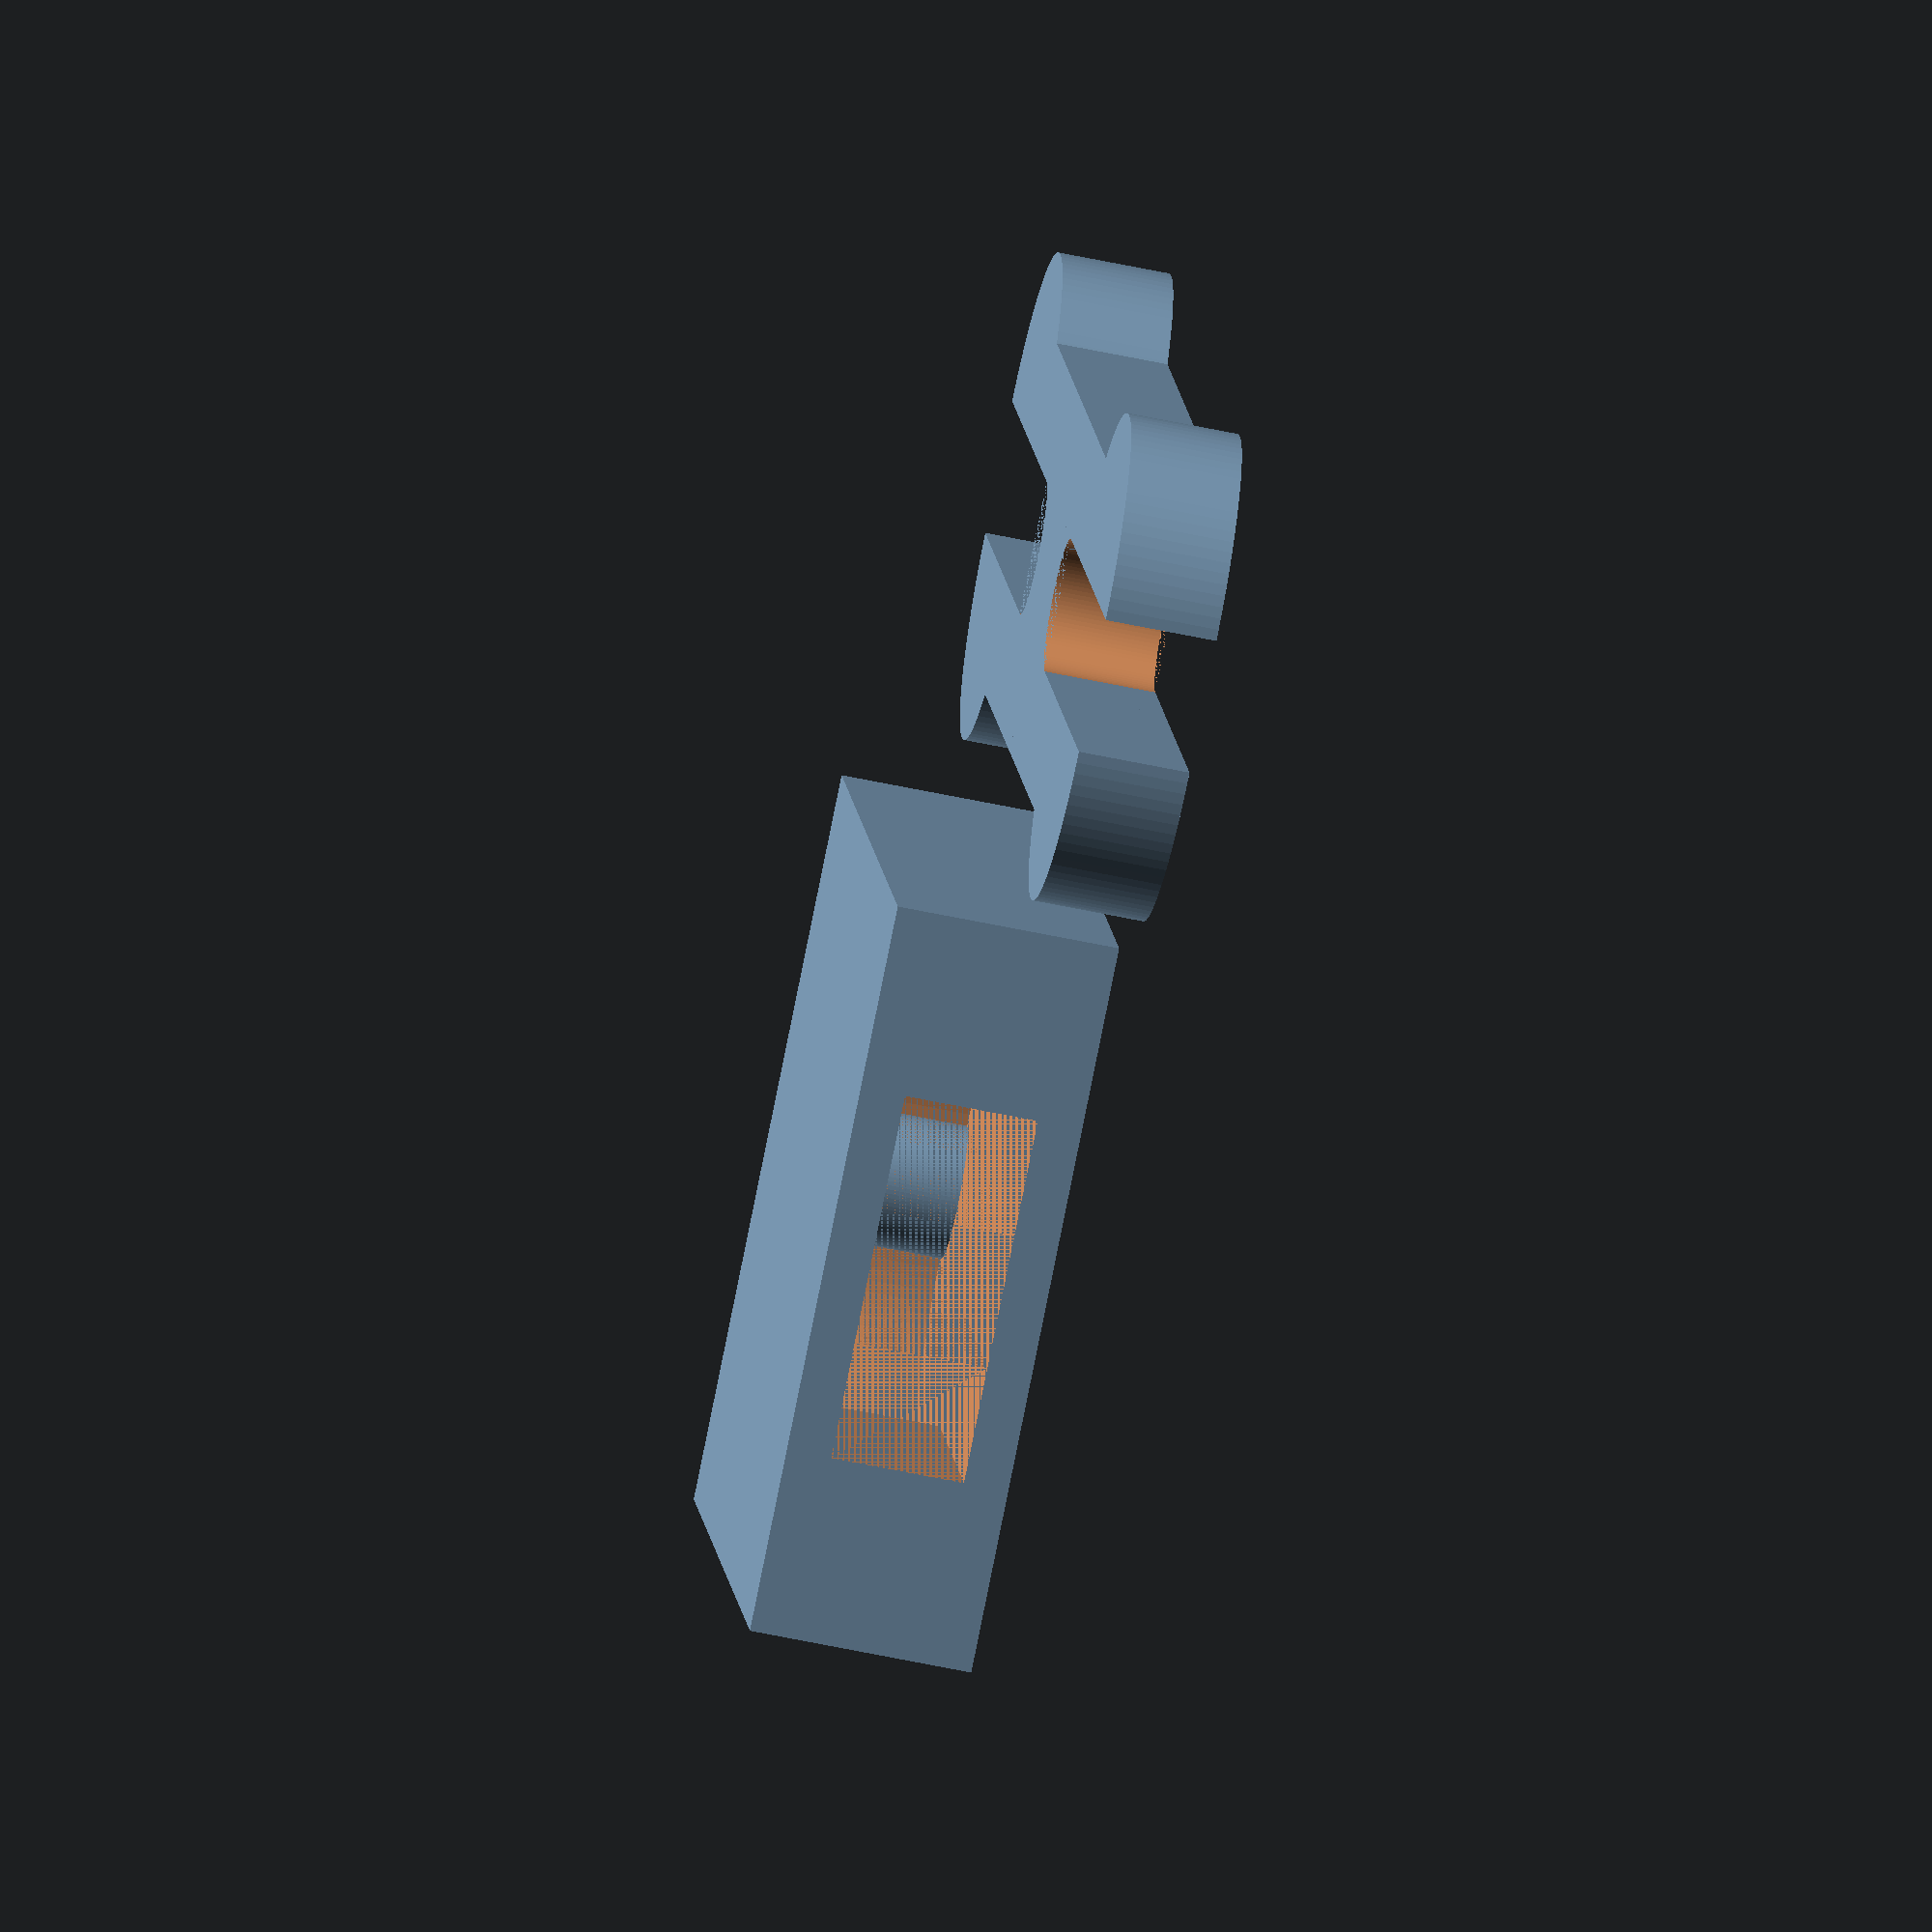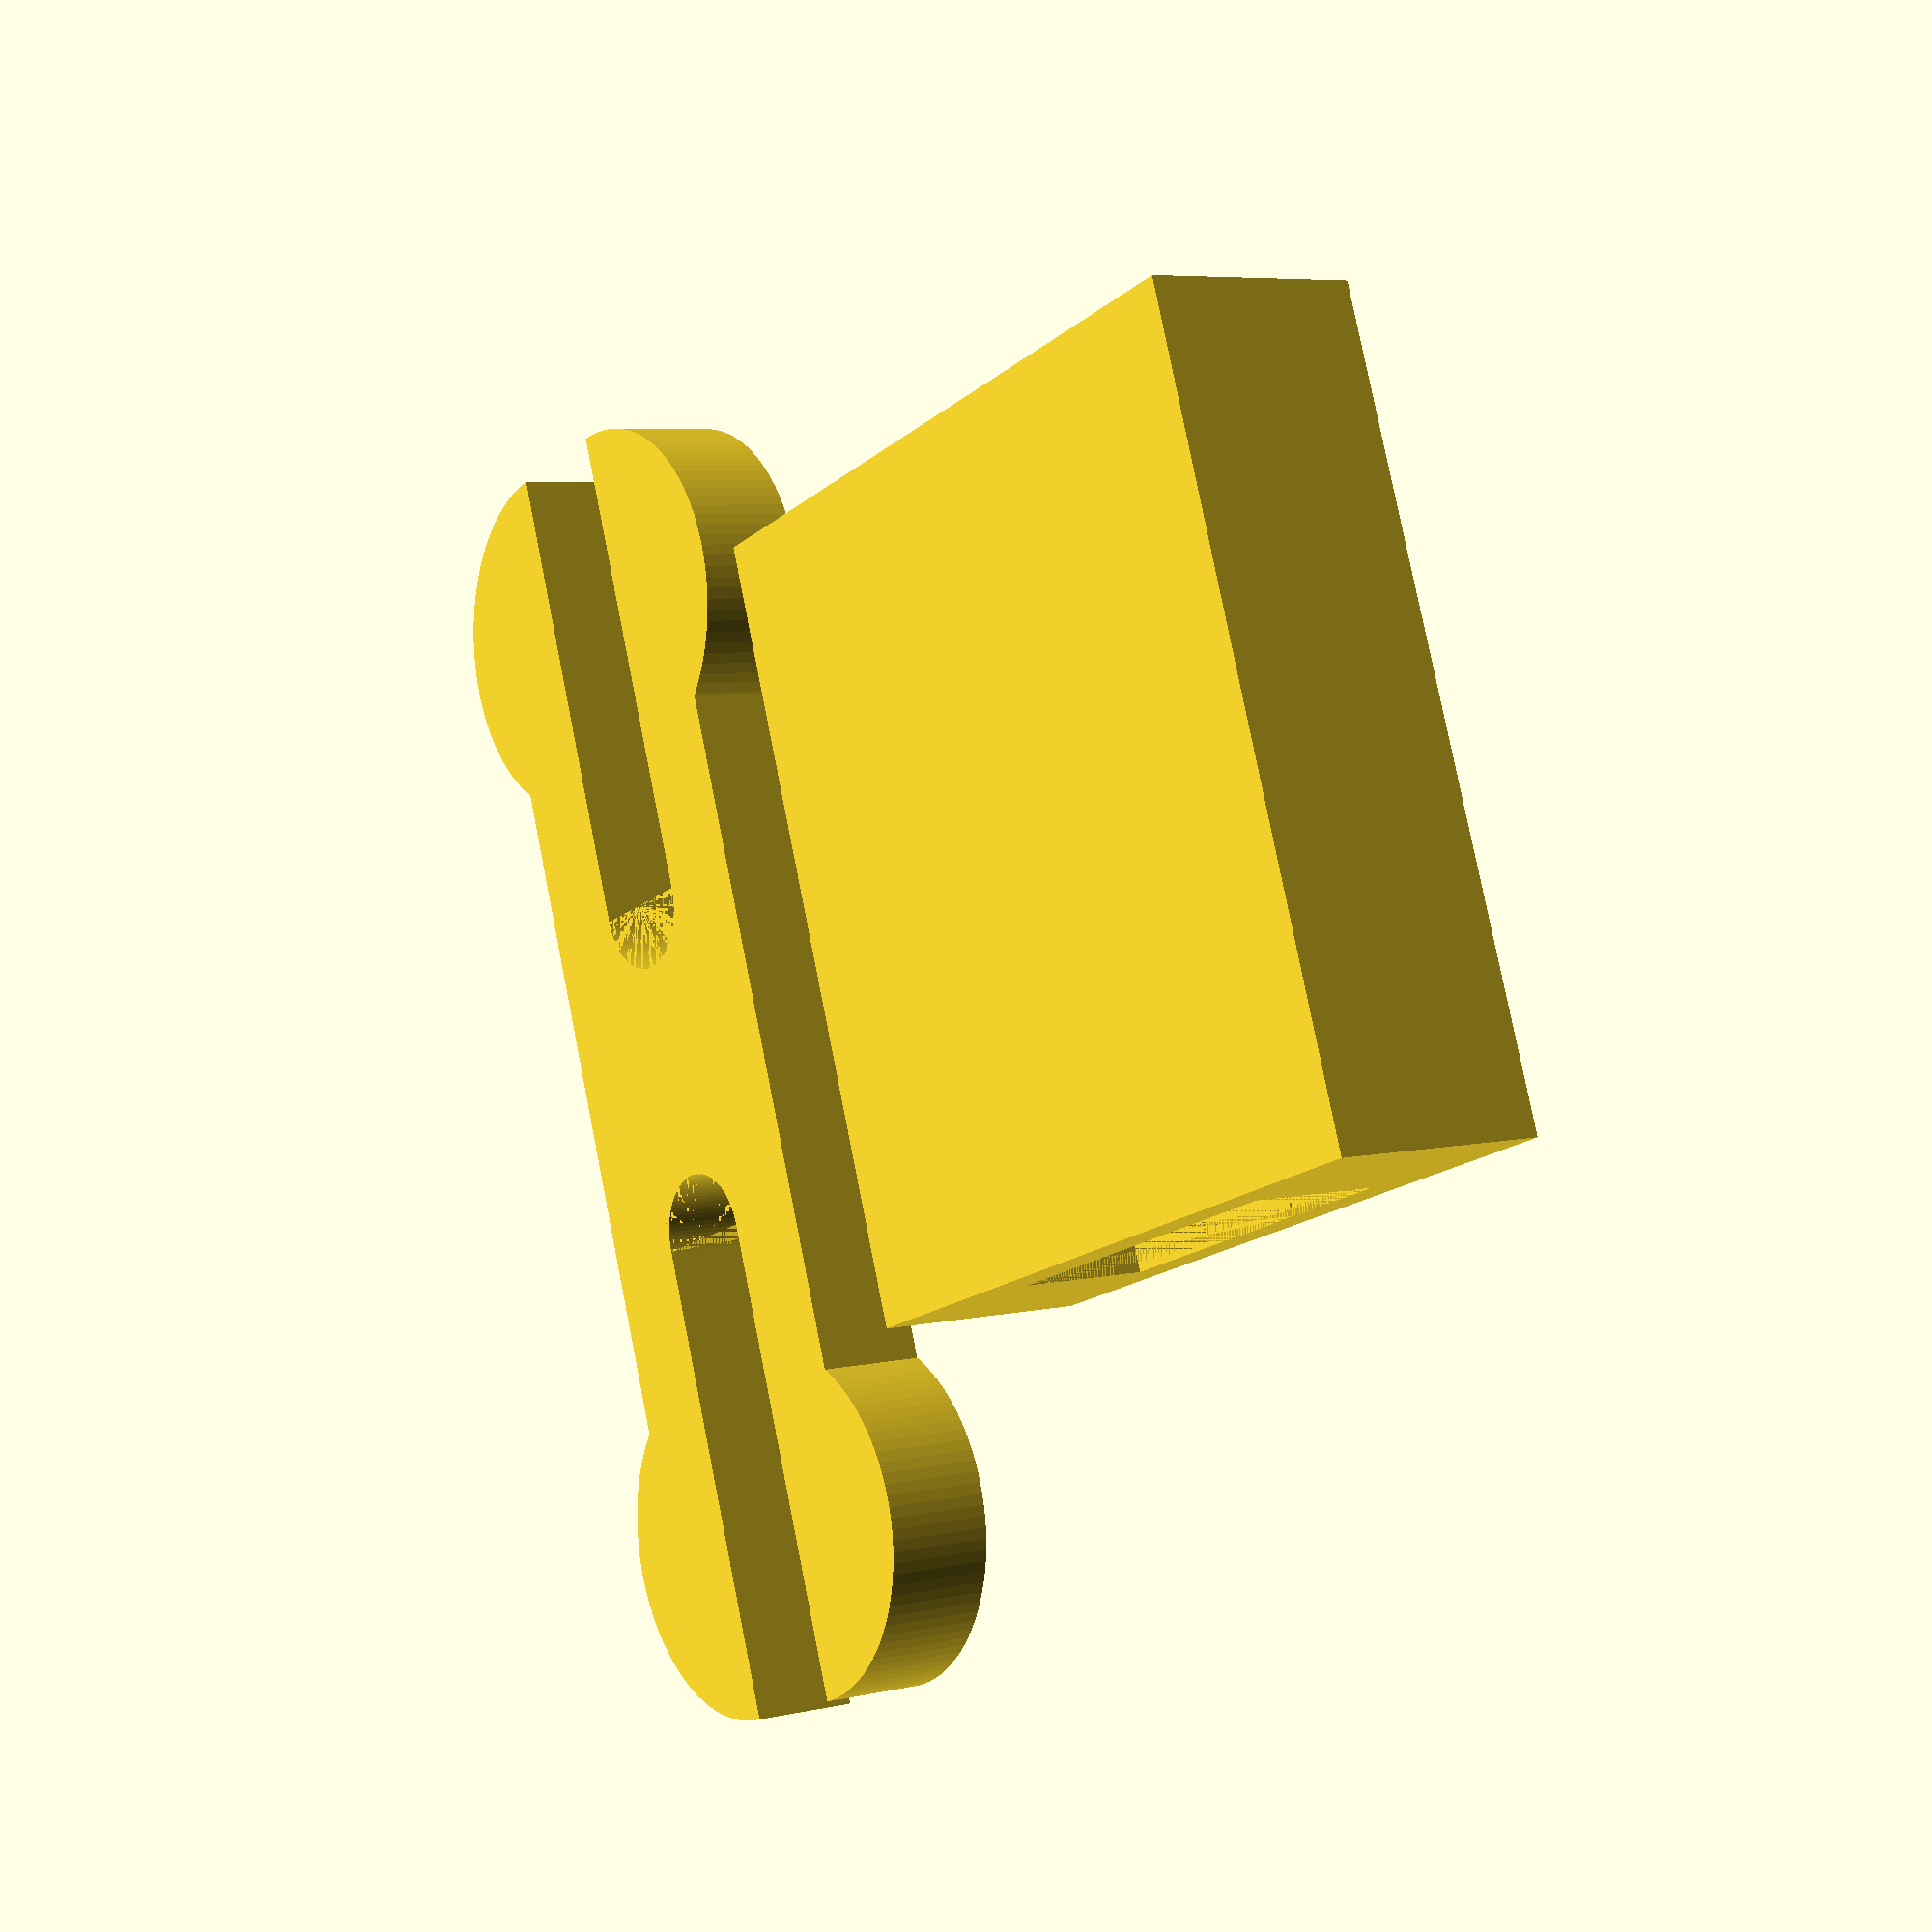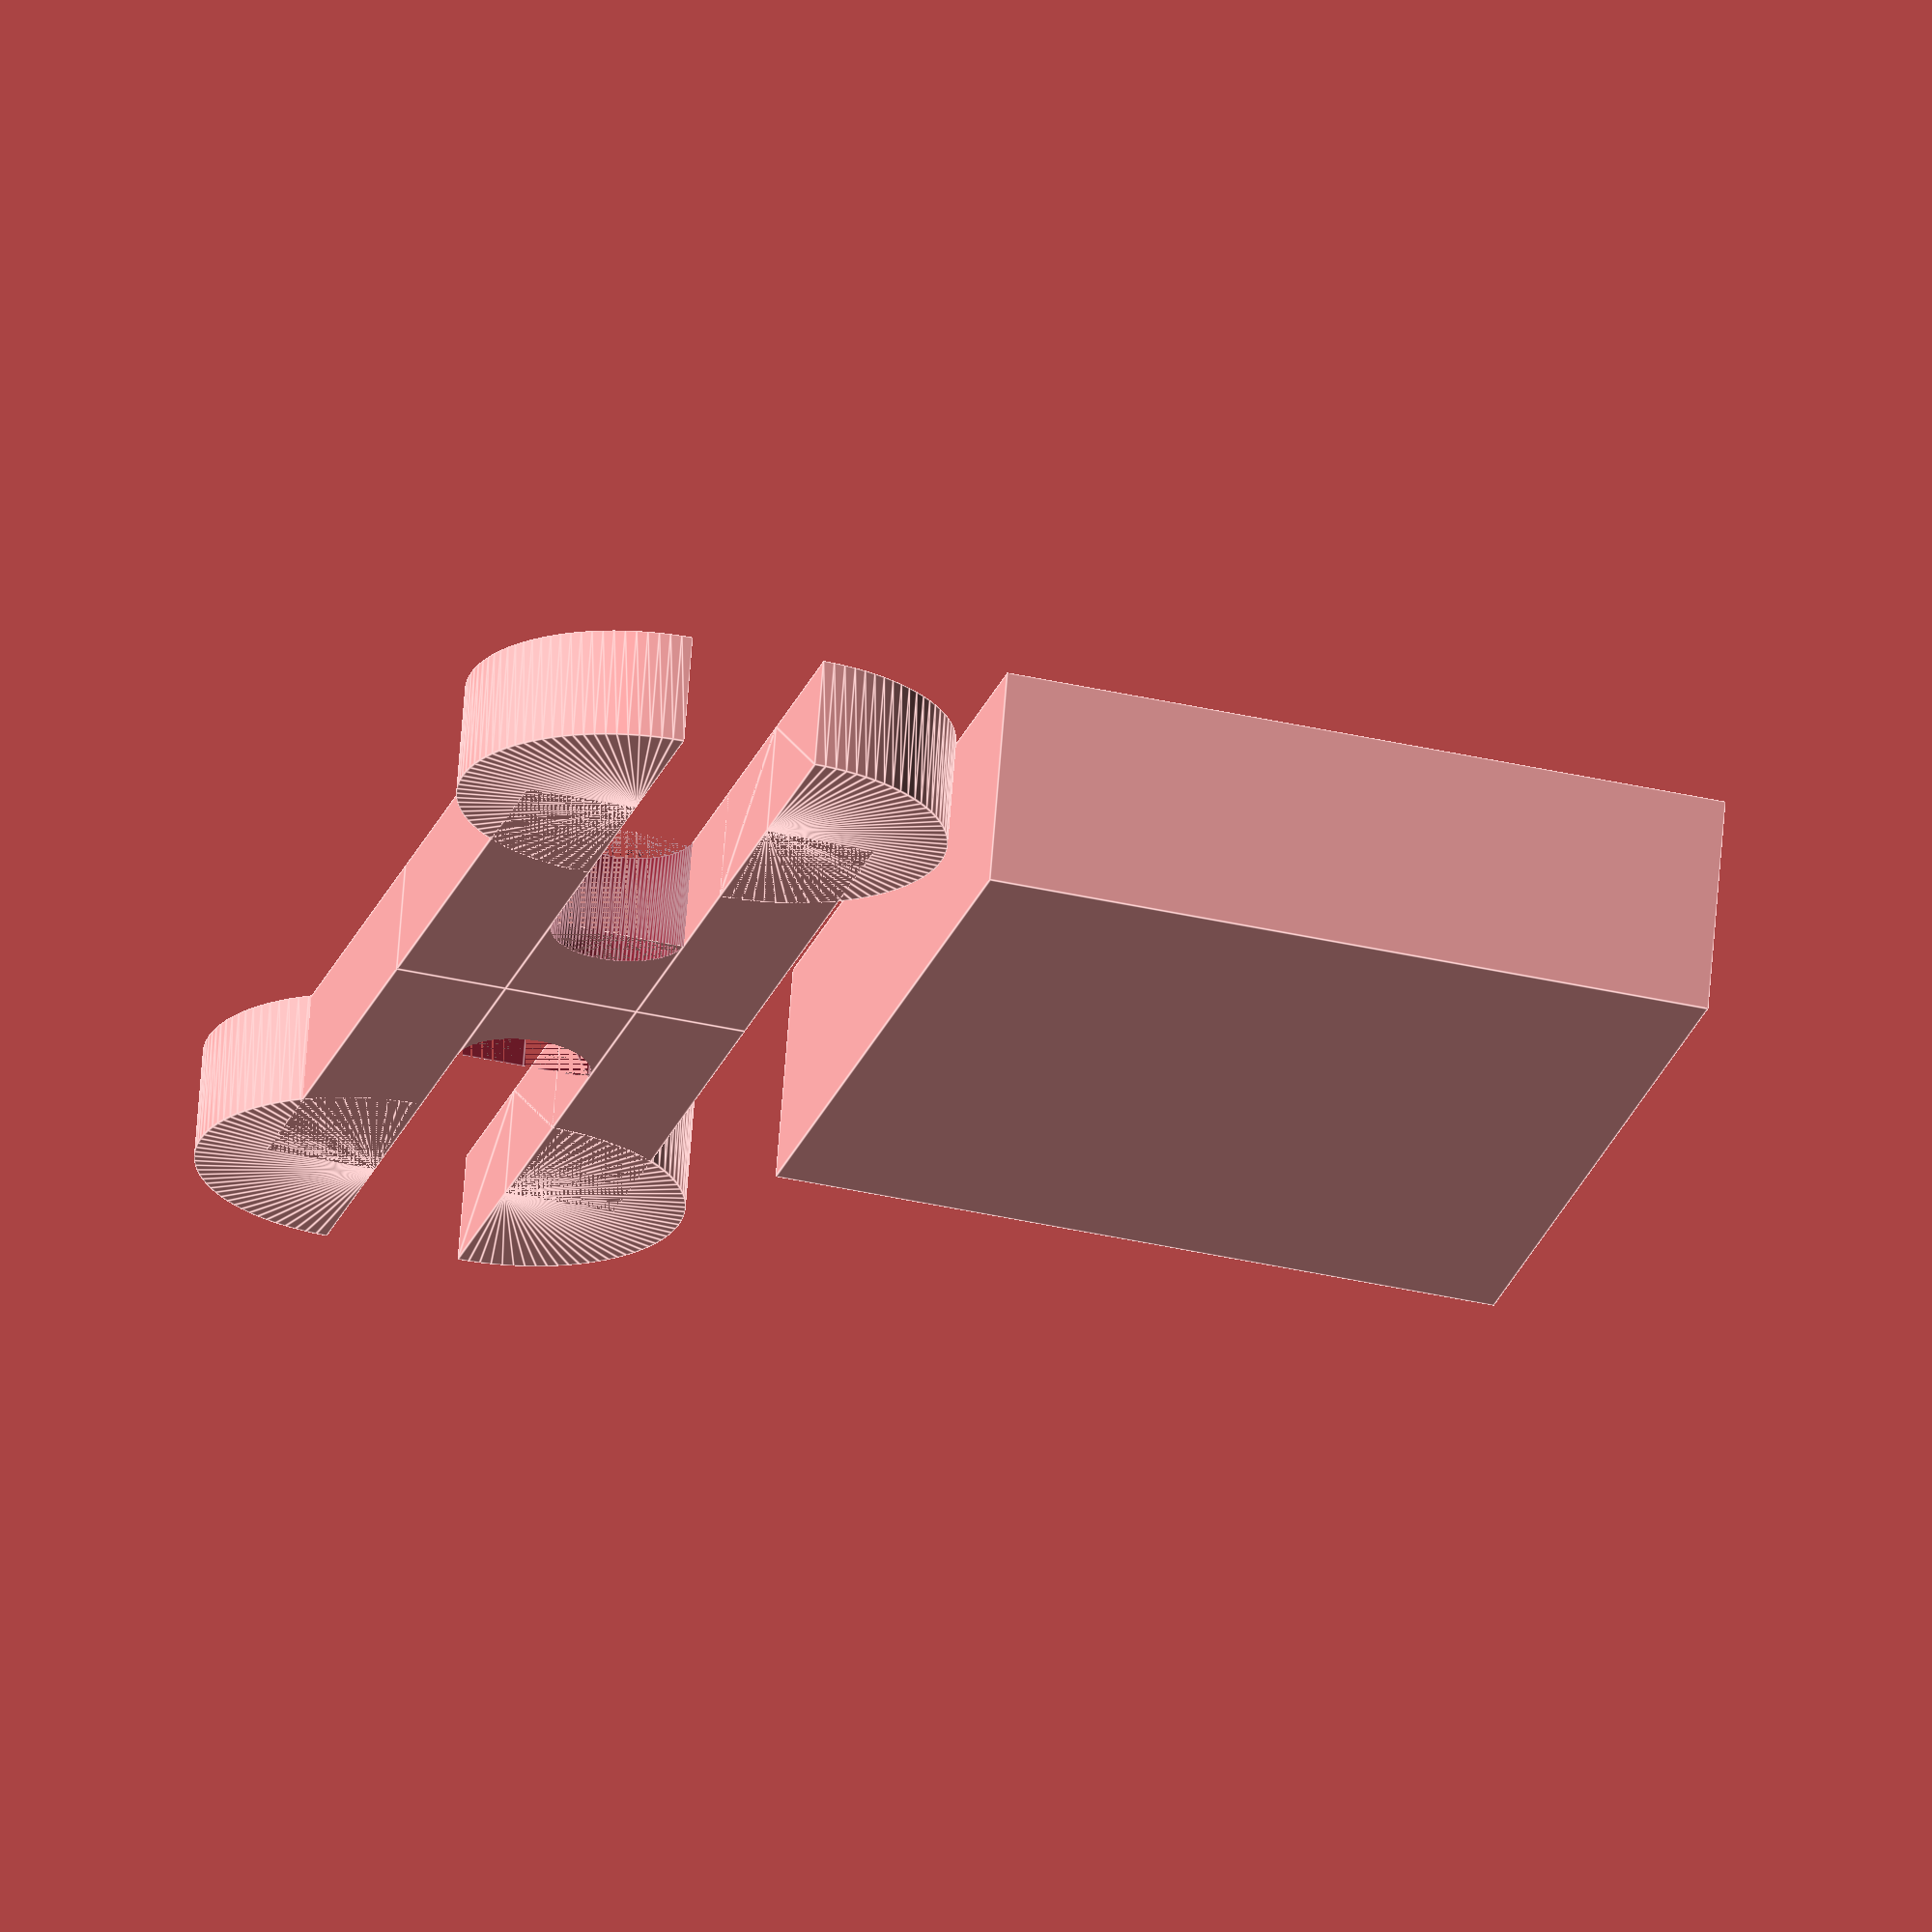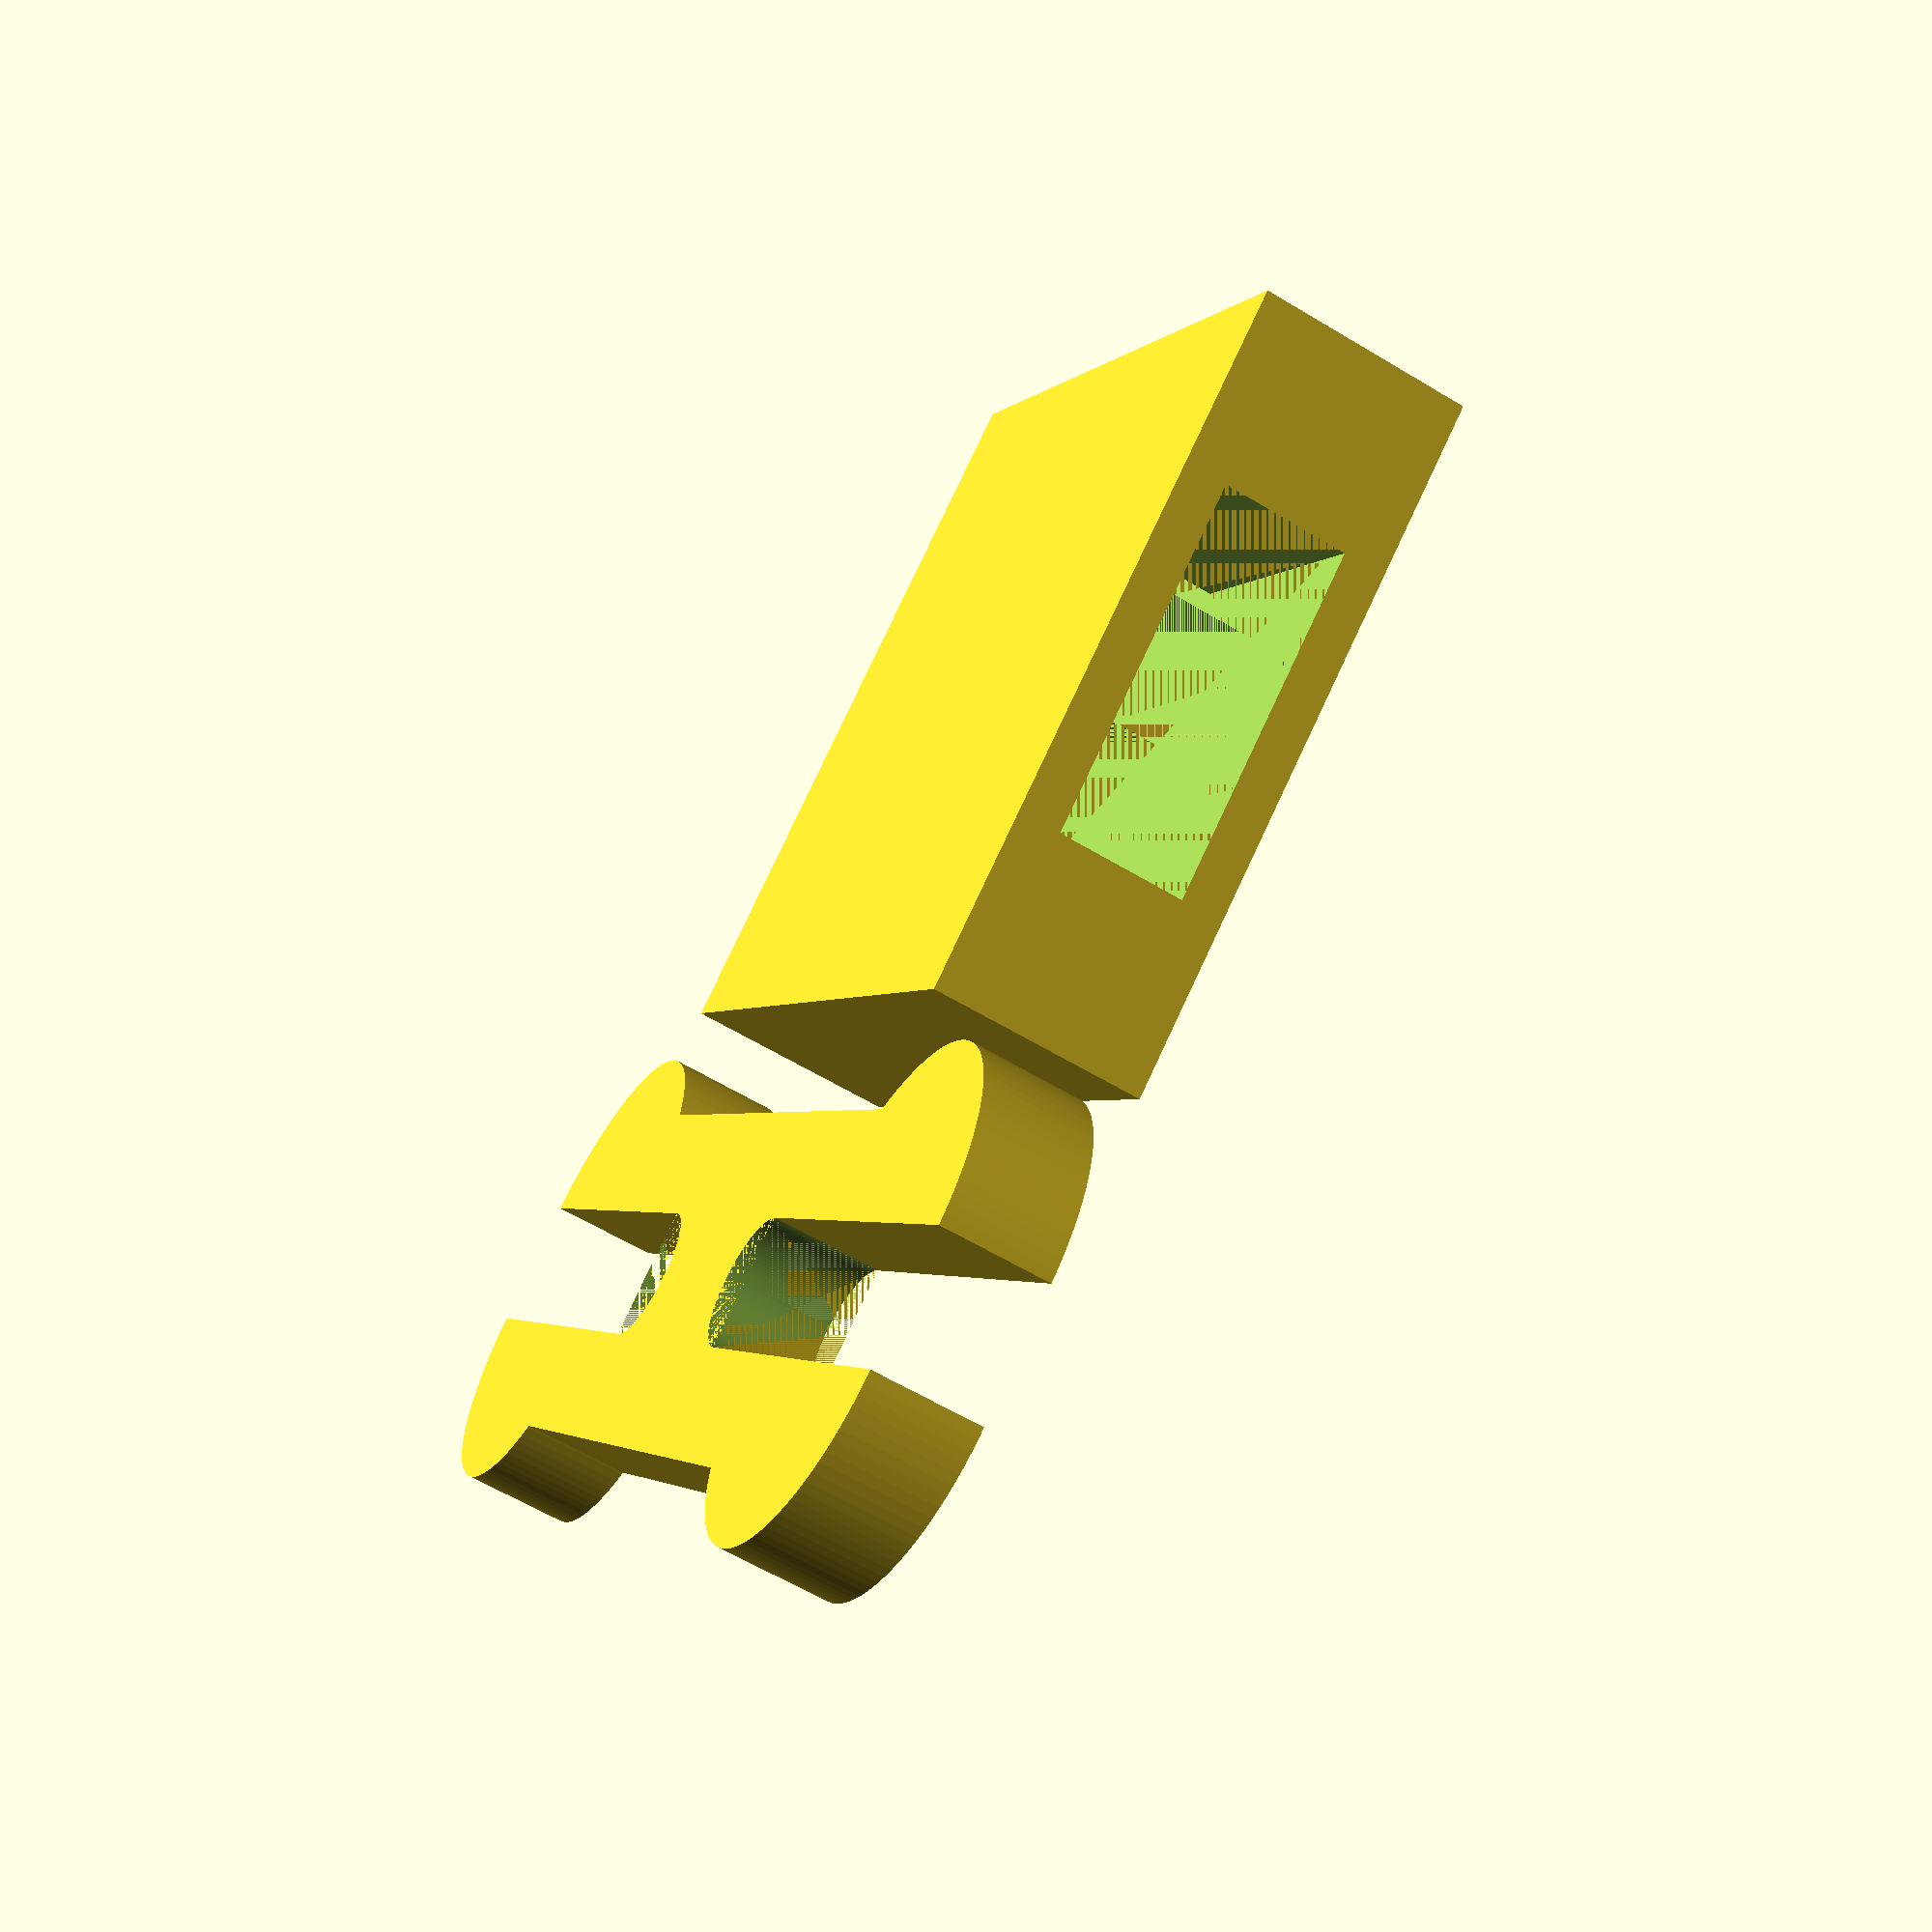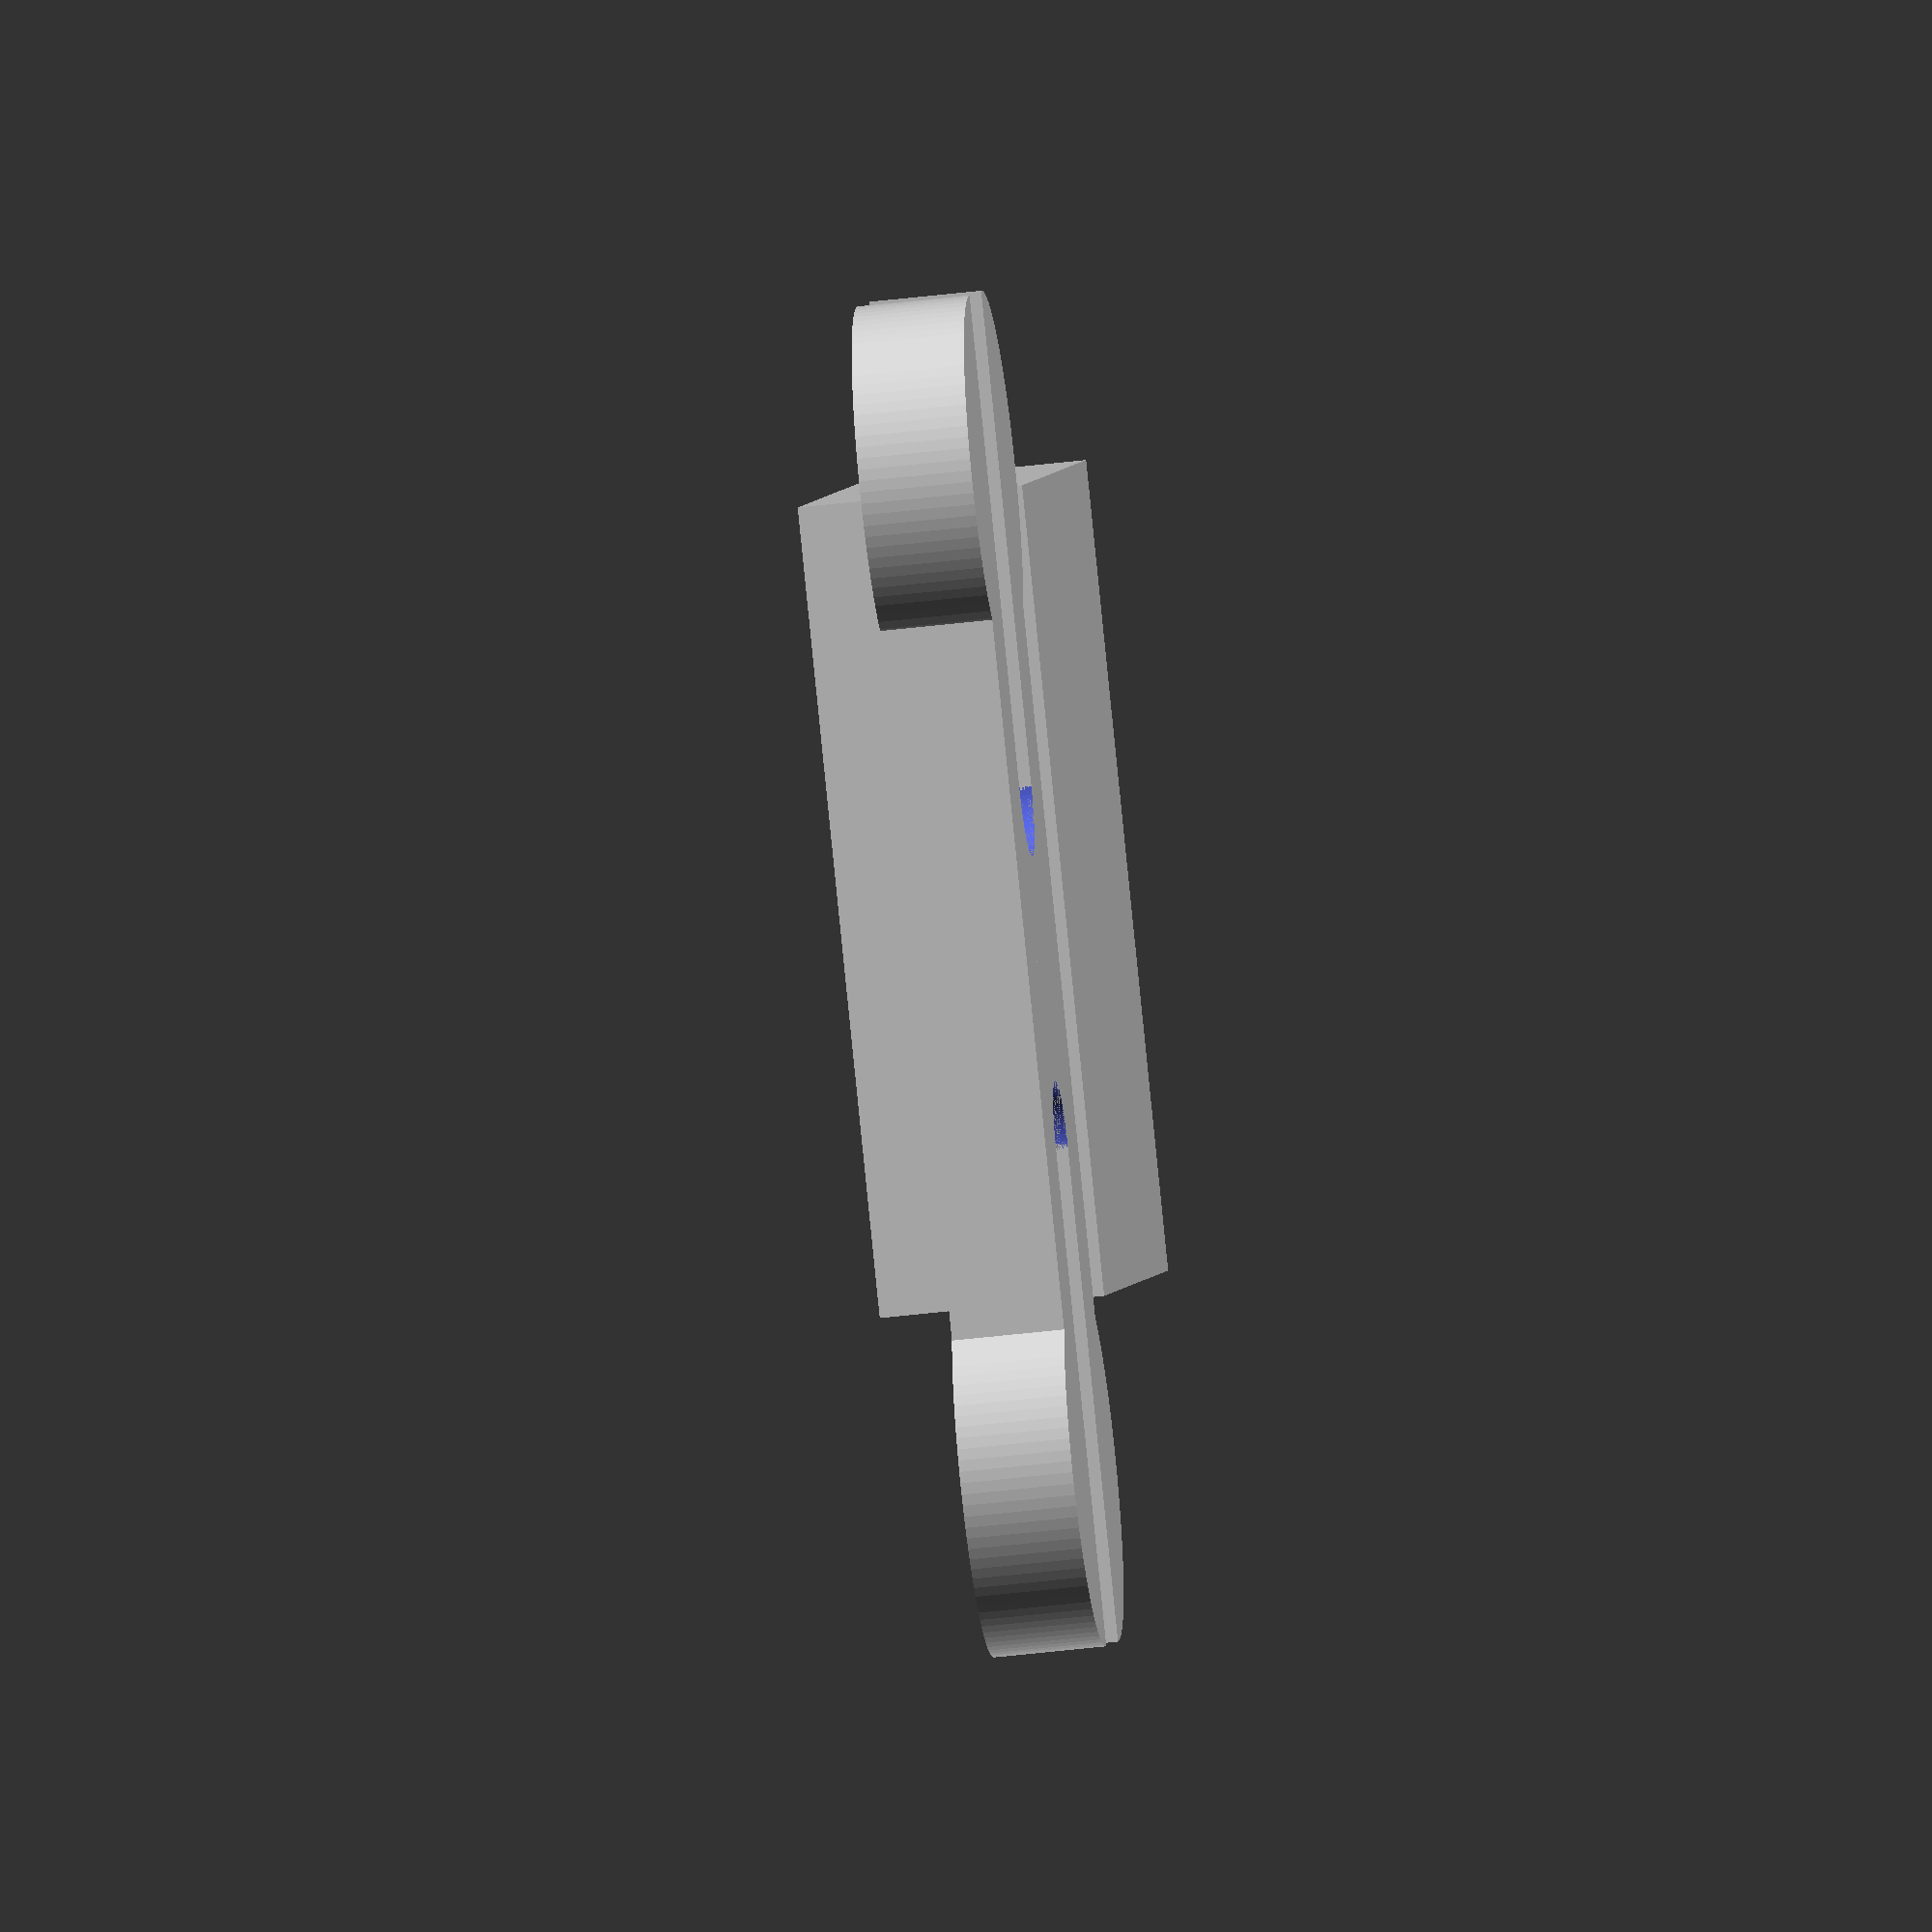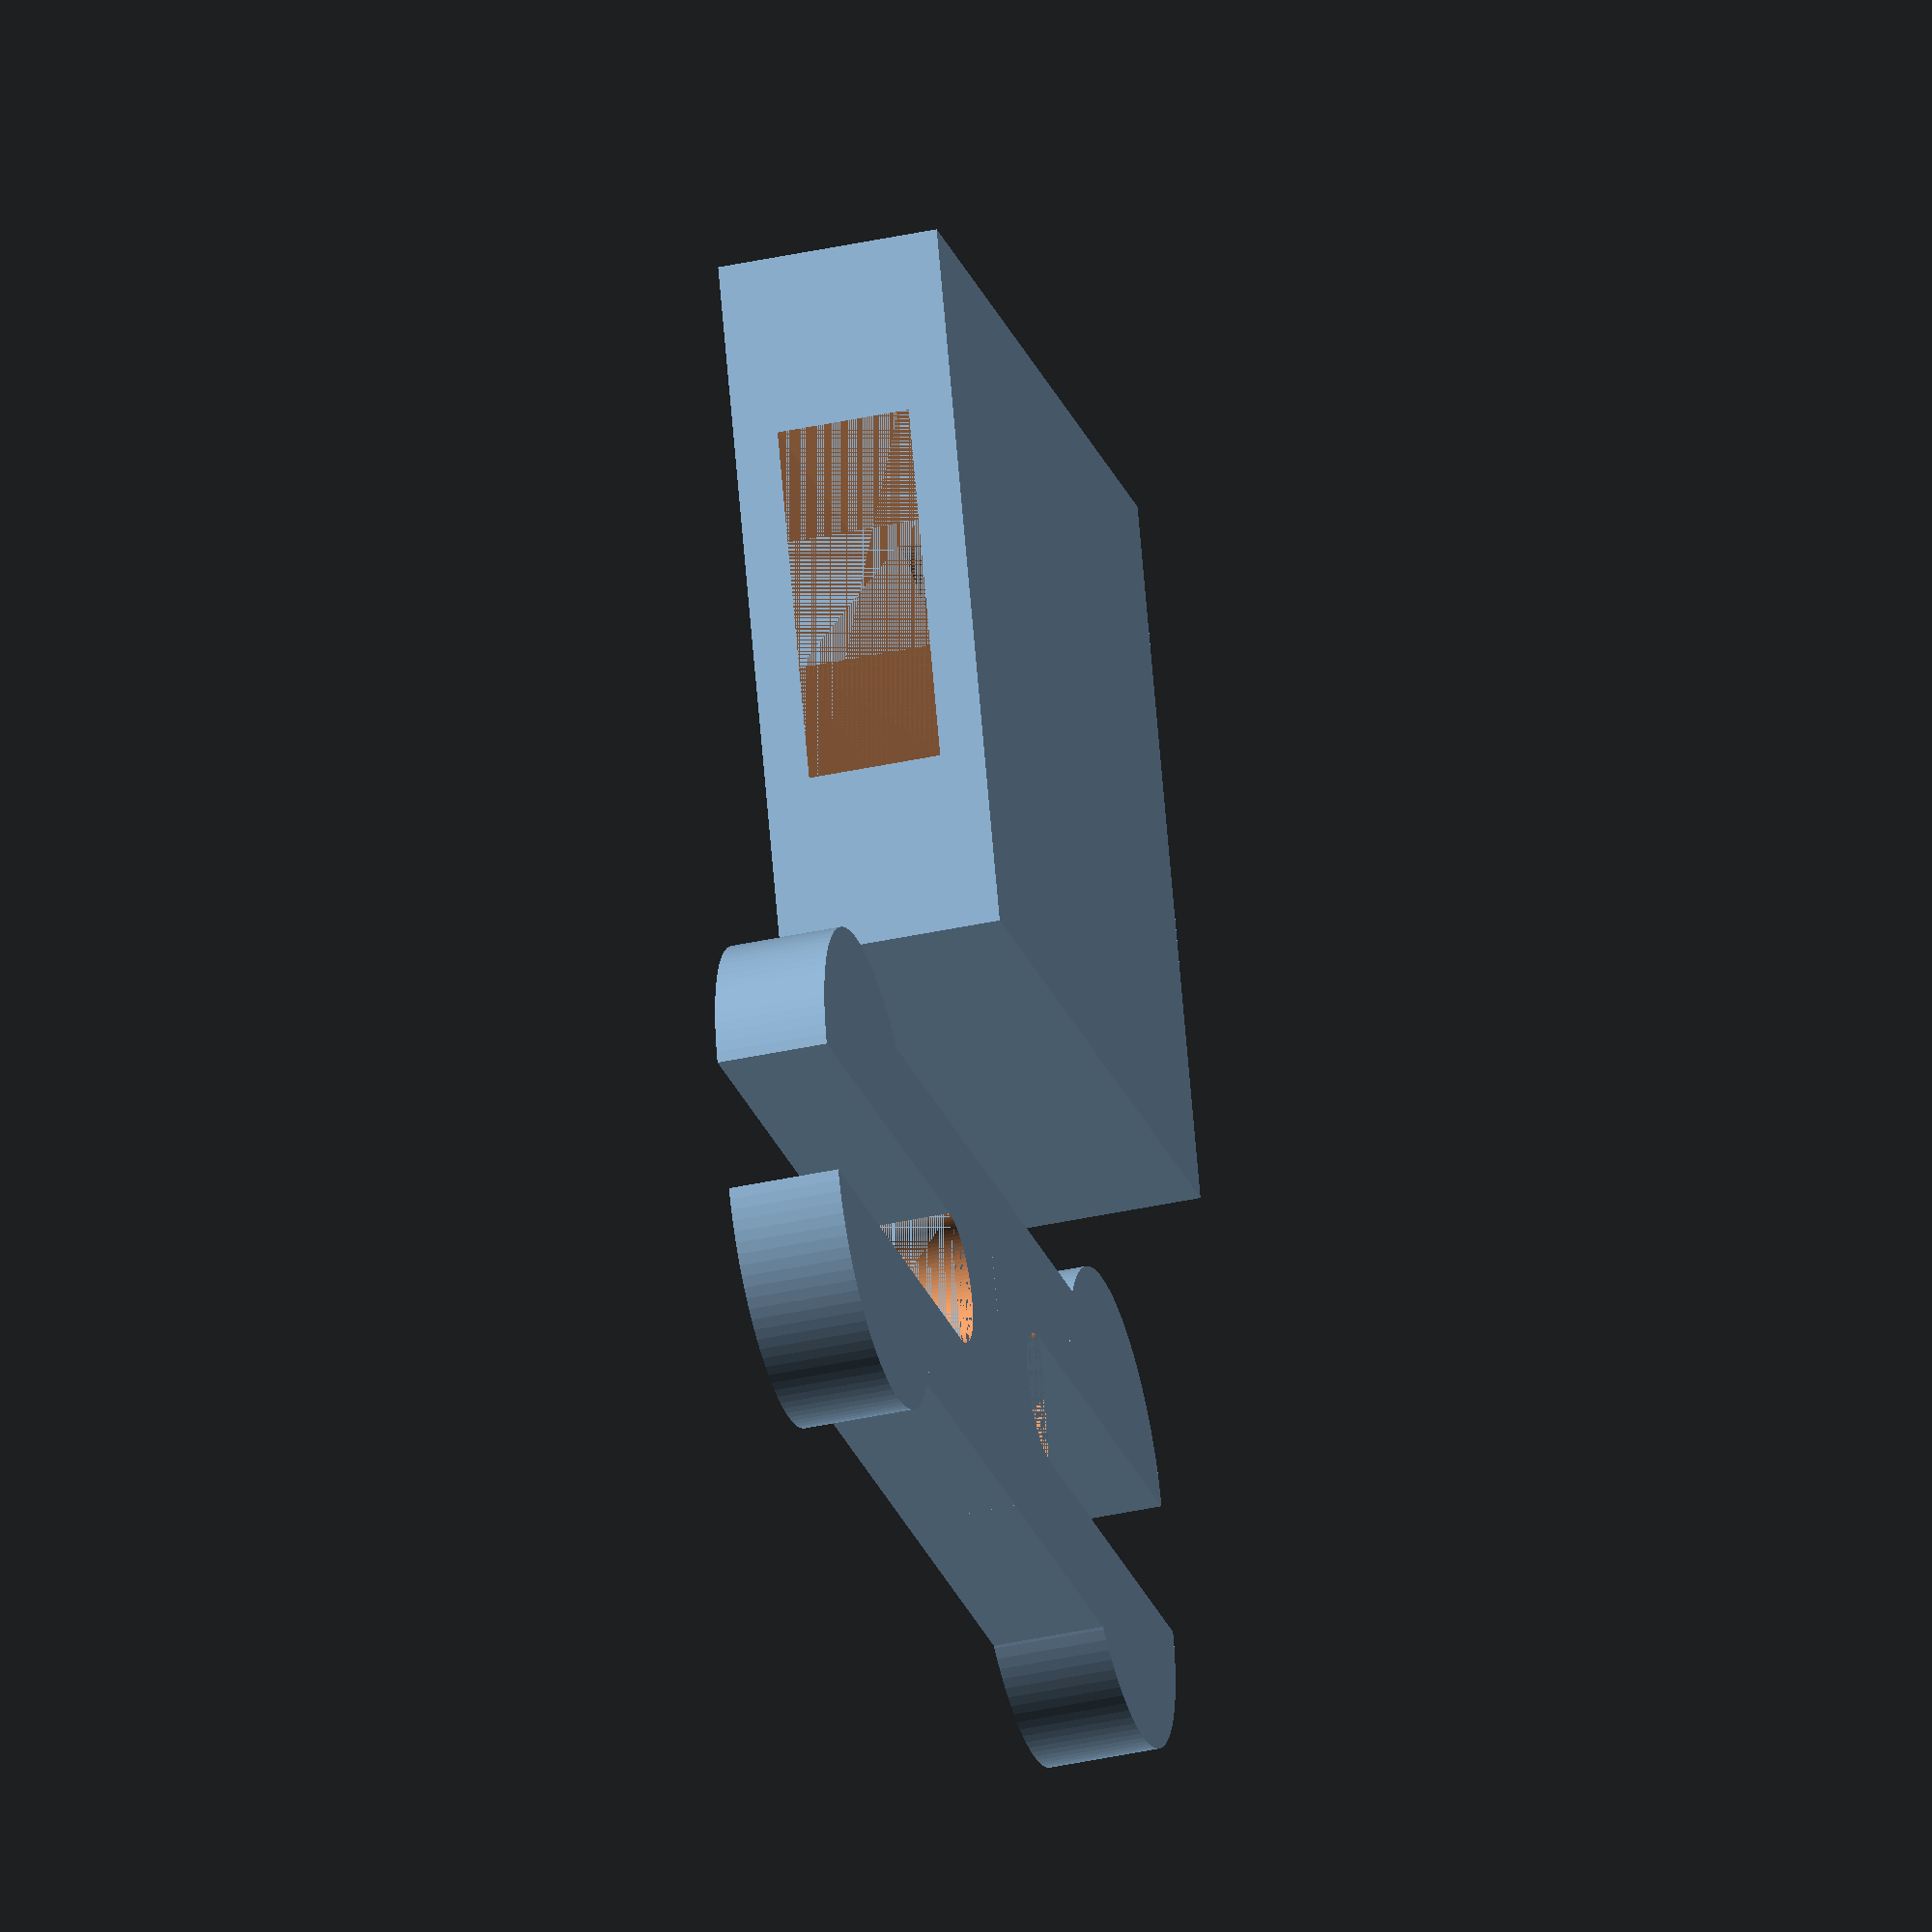
<openscad>
//Test Clip Hinges that can be 3D printed

//Strength
//Too much and it breaks
//Too little and it doesn't clip
//Strength increases with cross section of the beam
//	Dz *Ty
//Strength decreases with length of the beam
//	LGx
//Strength increases with size of the grip
//	Gy


//Test 1
//Dz=5, Ty=2, LGx=50, Gy=2, Dy=6
//Fitting is good, it could be a little tighter on the head
//The ratio Gy/Gx grip needs to be steeper to make good contact
//It's very weak
//Strenght = Dz*Ty/LGx = 0.2mm
//Gy=2mm Strength = 0.4 mm2

//Test 2
//Increase Strength
//Steeper grip
//Dz=5, Ty=2, LGx=20, Gy=1, Dy=6
//Strength = Gy *Dz*Ty/LGx = 1 *5*2 /20 = 0.5 mm2
//Feedback
//still too weak, the grip is too little, gap is too wide

//Test 3
//Increase strength, increase grip, reduce gap, make full sleeve
//Dz=5, Ty=2, LGx=15, Gy=1.5, Dy=4
//Strength = Gy *Dz*Ty/LGx = 1.5 *5*2 /15 = 1.0 mm2

//TEST4
//Double sided 
//Much better! Now I can print the tiny clips at maximum strenght and precision
//They are super fast to print
Dz=3;
Ty=1.5;
LGx=10;
Gy=1.0;
Dy=3;

//TEST5 ROUND CLIPS with doub
//iH=2, iT=2, iL=15, iG=1, iA=2
//Much better!
//I can remove the aperture as parameter and leave it 2*Gap
//Side slack is much looser than vertical slack
//v_slack = 0.4 h_slack = 0.1
//Make three tests
//iH=2, iT=2, iL=15, iG=1 excellent tollerance, easy to remove
//iH=2, iT=2, iL=12, iG=1 excellent tollerance, hard to remove, aperture should be a tiny bit larger
//iH=2, iT=2, iL=12, iG=1.2 very hard to enter, impossible to remove. more aperture.

module cube_translate(size_vector, translate_vector)
{
    translate(translate_vector)
    cube(size_vector);
}

module hinge_triangle_up( Dz, Ty, LGx, Gx, Gy )
{
	//Gx hieght of the grip cannot exceed 2*Ty thickness
	//Dz = Z height of the hinge
	//Ty = Thickness of the hinge
	
	//HARDNESS OF THE HINGE
	//Hardness increases with the surface Dz*Ty
	//Hardness decreases with Length LGx
	linear_extrude(Dz)
	polygon
	(
		points=
		[
			//Bottom Left
			[0.0,0.0],
			//Thickenss of the hinge
			[0.0, Ty],
			//Start of the triangular bump
			[LGx -Gx, Ty],
			//Tip of the bump
			[LGx, Ty+Gy],
			//Tip of the hinge
			[LGx+1.5*Gx, Ty -0.5*Gy],
			//Tip base of the hinge
			[LGx+1.5*Gx, 0],
		],
		paths=
		[
			[0,1,2,3,4,5]
		],
		convexity=1
	);	
}

module hinge_triangle_down( Dz, Ty, LGx, Gx, Gy )
{
	//Flip and keep origin to the base of the long side
	translate([0,0,Dz])
	rotate([0,180,-180])
	hinge_triangle_up(Dz, Ty, LGx, Gx, Gy);
}

module hinge_male(Dz, Ty, LGx, Gy, Dy )
{
	//
	Gx = Dy/4;

	linear_extrude(Dz)
	polygon
	(
		points=
		[
			[0.0, -Dy/2],
			[0.0, Dy/2],
			[Dy, Dy/2],
			[Dy/4, 0],
			[Dy, -Dy/2],

		],
		paths=
		[
			[0,1,2,3,4]
		],
		convexity=1
	);	

	translate([0,Dy/2,0])
	hinge_triangle_up(Dz, Ty, LGx, Gx, Gy);

	translate([0,-Dy/2,0])
	hinge_triangle_down(Dz, Ty, LGx, Gx, Gy);
}

module hinge_female(Dz, Ty, LGx, Gy, Dy )
{
	//Male hinges with additional slack
	y_slack = 0.5;
	//
	Gx = Dy/4+y_slack/3;
	//Conserve the tips
	translate([0,Dy/2+y_slack/2,0])
	hinge_triangle_up(Dz, Ty, LGx, Gx, Gy);
	translate([0,-Dy/2-y_slack/2,0])
	hinge_triangle_down(Dz, Ty, LGx, Gx, Gy);
	//Add a box to cut out the space between hinges
	//translate([0,-Dy/2-y_slack/2,0])
	//cube([LGx+1.5*Gx,Dy+y_slack,Dz]);
	//Subtract a ribbon that leaves a triangle at the end
	linear_extrude(Dz)
	polygon
	(
		points=
		[
			[0.0, -Dy/2-y_slack/2],
			[0.0, Dy/2+y_slack/2],
			[LGx +1.5*Gx, Dy/2+y_slack/2],
			[LGx -1.5*Gx, 0.0],
			[LGx +1.5*Gx, -Dy/2-y_slack/2],
		],
		paths=
		[
			[0,1,2,3,4]
		],
		convexity=1
	);	
}

//cube_translate([1, 2, 3], [4, 5, 6]);

//long_hinge(10, 100, 5, 3, 1 );

//hinge_triangle_up( 10, 3, 50, 2, 6 );
//hinge_triangle_down( 10, 3, 50, 2, 6 );

module test_hinge_male()
{
	cube_translate([5,20,5],[-5,-10,0]);
	hinge_male( Dz=5, Ty=2, LGx=15, Gy=1.5, Dy=4 );
}

module test_hinge_female()
{
	LGx = 15;
	cube_translate([5,20,5],[0,-10,5]);

	difference()
	{
		cube_translate([LGx*1.2, 20, 5],[0, -10, 0]);
		hinge_female( Dz=5, Ty=2, LGx=15, Gy=1.5, Dy=4 );
	}
}

//Make a wall with embedded clips
module wall_double_clips( iDz, iTy, iLGx, iGy, iDy, ia_wall, in_female_clips )
{
	cube_translate( ia_wall,[0,0,0]);

}


//test_hinge_male();
//test_hinge_female();

module double_male_hinge( iDz, iTy, iLGx, iGy, iDy )
{
	hinge_male( Dz=iDz, Ty=iTy, LGx=iLGx, Gy=iGy, Dy=iDy );
	rotate([-180,-180,0])
	hinge_male( Dz=iDz, Ty=iTy, LGx=iLGx, Gy=iGy, Dy=iDy );
}

//translate([0,-30,0])
//double_male_hinge( iDz=2.5, iTy=2, iLGx=12, iGy=1, iDy=3 );

//Draw a pie
//iZ			depth of the pie
//iD			Diameter of the pie
//i_angle_start	
//i_angle_end
//	start angle and end angle decide the orientation and size of the slice
module pie( iZ, iD, i_angle_start, i_angle_end )
{
	angle_total = abs(i_angle_end -i_angle_start);


	translate([0,0,iZ/2])
	rotate([0,0,-180-i_angle_start])
	rotate_extrude( angle=angle_total, $fn=100)
	translate([iD/4,0,0])
	square([iD/2,iZ], center=true);


}

//Clip with round profile and compliant fork
//iH	Depth of the clip on the Z axis. Increases strength
//iT	Thickness of the clip arms on the Y axis. Increases strength
//iL	Total length of the clip on X axis. Decreases strength
//iG	Grip, how far the round element protrudes outward on Y axis
//		Forces the clips inward during insertion
//		Retain clips once inserted
//		Cannot exceed Pitch or the clips will interfere and the clip won't enter
//iA	Aperture, gap between the two clips. Need to accomodate flexing and gap when inserting
module clip_round( iH, iT, iL, iG )
{
	//Aperture is twice the gap
	A = 2*iG;
	//Pitch between arms
	P = A+iT;
	//Bottom Arm of the clip
	cube_translate([iL-iG-iT, iT, iH],[0, -iT/2-P/2, 0]);
	//Top Arm of the clip
	cube_translate([iL-iG-iT, iT, iH],[0, -iT/2+P/2, 0]);
	//Bottom Round Clip
	translate([iL-iG-iT,+iT/2-P/2,0])
	pie(iH, (iT+iG)*2, 0, 180);
	//Top Round Clip
	translate([iL-iG-iT,-iT/2+P/2,0])
	pie(iH, (iT+iG)*2, 180, 360);
}

//Base clips, with an element joining the two clips
module clip_round_male( iH, iT, iL, iG, iA )
{
	difference()
	{
		union()
		{
			clip_round(iH, iT, iL, iG);
			//Join the two arms
			cube_translate([iT+2*iG/2,2*iG, iH],[0, -2*iG/2, 0]);
		}
		//Extrude from the joinage to make it smooth		
		translate([iT+2*iG/2,0,0])
		pie(iH, 2*iG, 90, 270);
	}
}

//Create an element with male round clip on both sides
module double_clip_round_male( iH, iT, iL, iG, iA )
{

	clip_round_male( iH, iT, iL, iG, iA );
	rotate([-180,-180,0])
	clip_round_male( iH, iT, iL, iG, iA );
}

//Meant to be extruded from a volume
//Added tollerances to make sure male and female of same parameters mate
//base clip with added tollerances
//Add an element to aid with clip retention
module clip_round_female( iH, iT, iL, iG )
{
	
	v_slack = 0.4;
	h_slack = 0.1;
	Hslack = iH+v_slack;
	Lslack = iL+h_slack;
	Tslack = iT+h_slack;
	translate([0,0,-v_slack/2])
	union()
	{
		//Base clips
		clip_round(Hslack, Tslack, Lslack, iG);
		
		difference()
		{
			//Subtract space between arms
			cube_translate([Lslack, 2*iG, Hslack],[0, -2*iG/2, 0]);
			//Leve wedge to help with retention
			translate([Lslack,0,0])
			pie(Hslack, 2*iG, 90, 270);
		}
	}
}




//Make a volume with a female clip slot inside
module test_clip_round_female(iH, iT, iL, iG)
{
	//Depth of the walls below and above the slot
	Zwall = 1;
	//Cube size to enclose the female slot
	Lcube = iL*1.2;
	Wcube = (2*iT+2*iG+2*iG)*1.5;
	Hcube = iH +2*Zwall;
	
	difference()
	{
		cube_translate([Lcube, Wcube, Hcube],[0, -Wcube/2, -Zwall]);
		clip_round_female( iH=iH, iT=iT, iL=iL, iG=iG);
	}
}

H=2;
T=2;
L=12;
G=1.2;

//Test clip inside the female clip
//clip_round_male( iH=2, iT=2, iL=15, iG=1, iA=2);
//Test double clip inside the female clip
//double_clip_round_male( iH=H, iT=T, iL=L, iG=G );
//Test block with a female clip
test_clip_round_female( iH=H, iT=T, iL=L, iG=G );
//Double clip for printing
translate([6,-12,-1])
double_clip_round_male( iH=H, iT=T, iL=L, iG=G );


</openscad>
<views>
elev=61.9 azim=250.8 roll=77.9 proj=o view=solid
elev=354.1 azim=289.8 roll=234.9 proj=p view=wireframe
elev=293.4 azim=254.7 roll=184.4 proj=o view=edges
elev=59.9 azim=306.7 roll=238.1 proj=p view=solid
elev=227.9 azim=139.6 roll=82.4 proj=o view=solid
elev=220.1 azim=161.1 roll=254.9 proj=o view=wireframe
</views>
